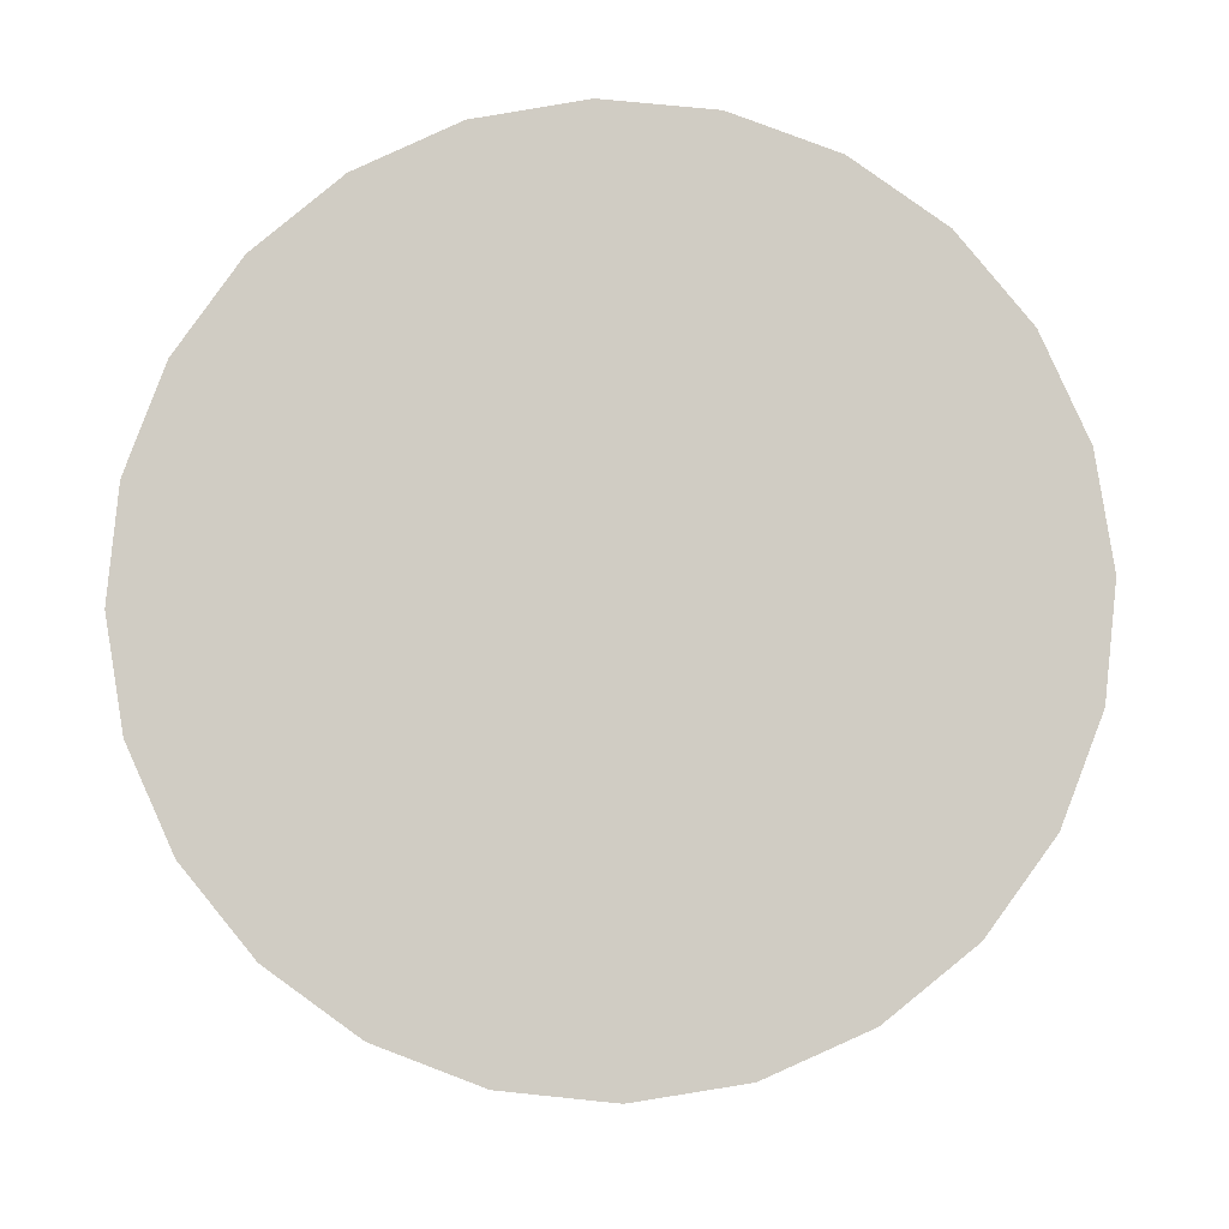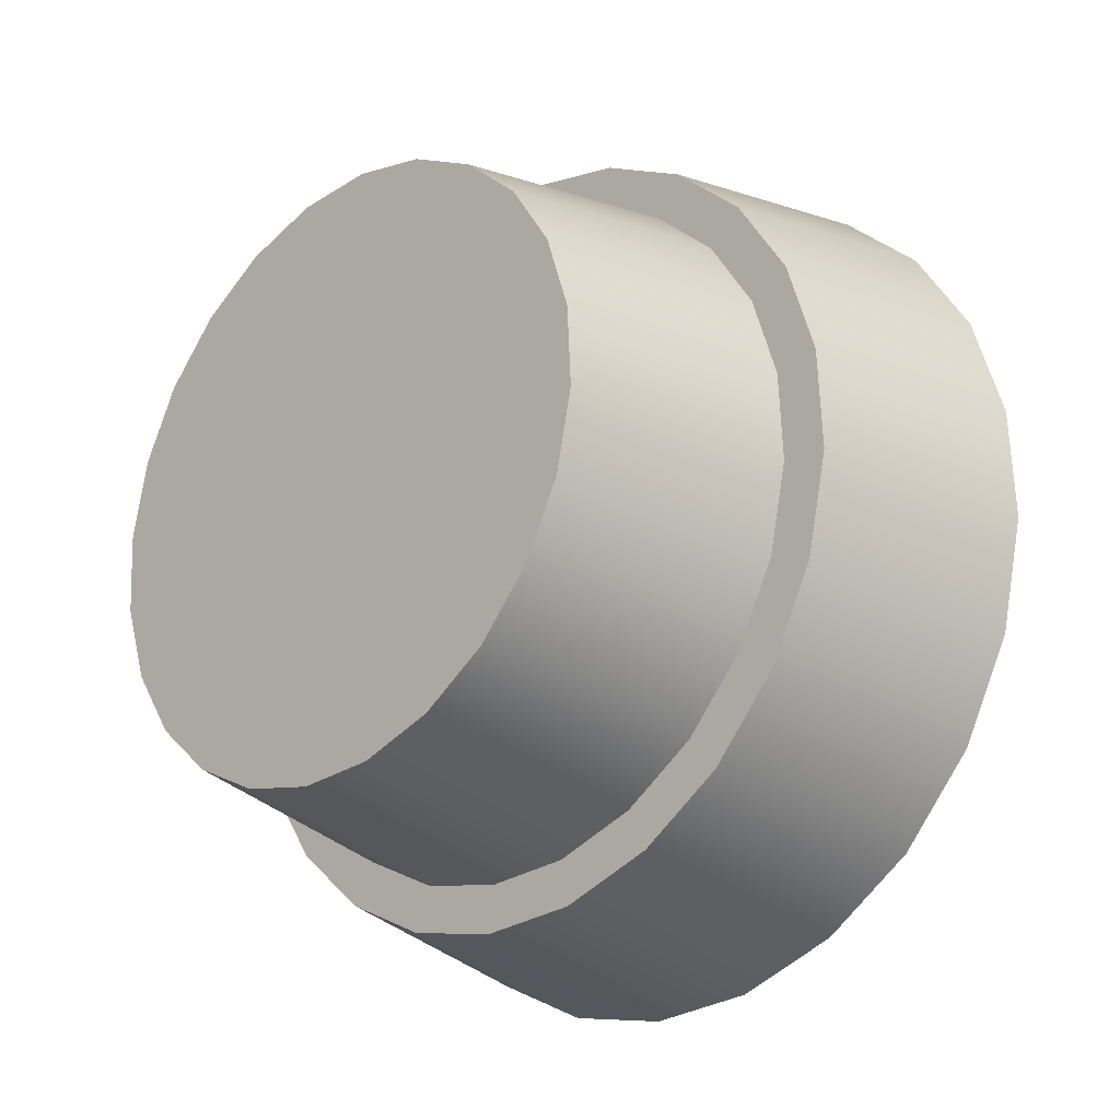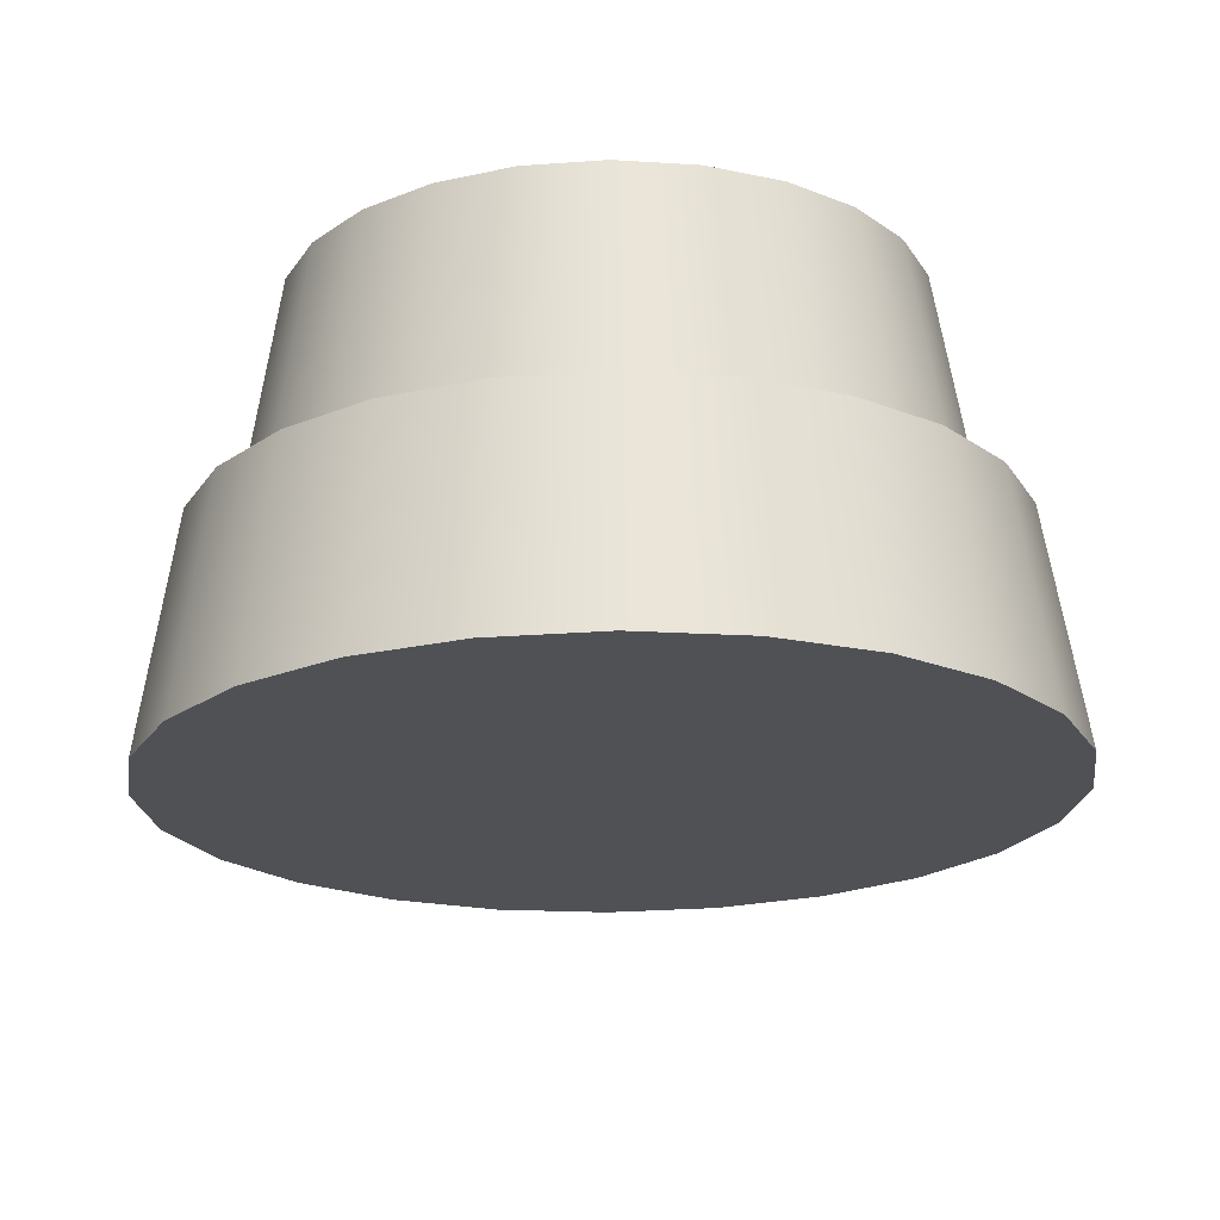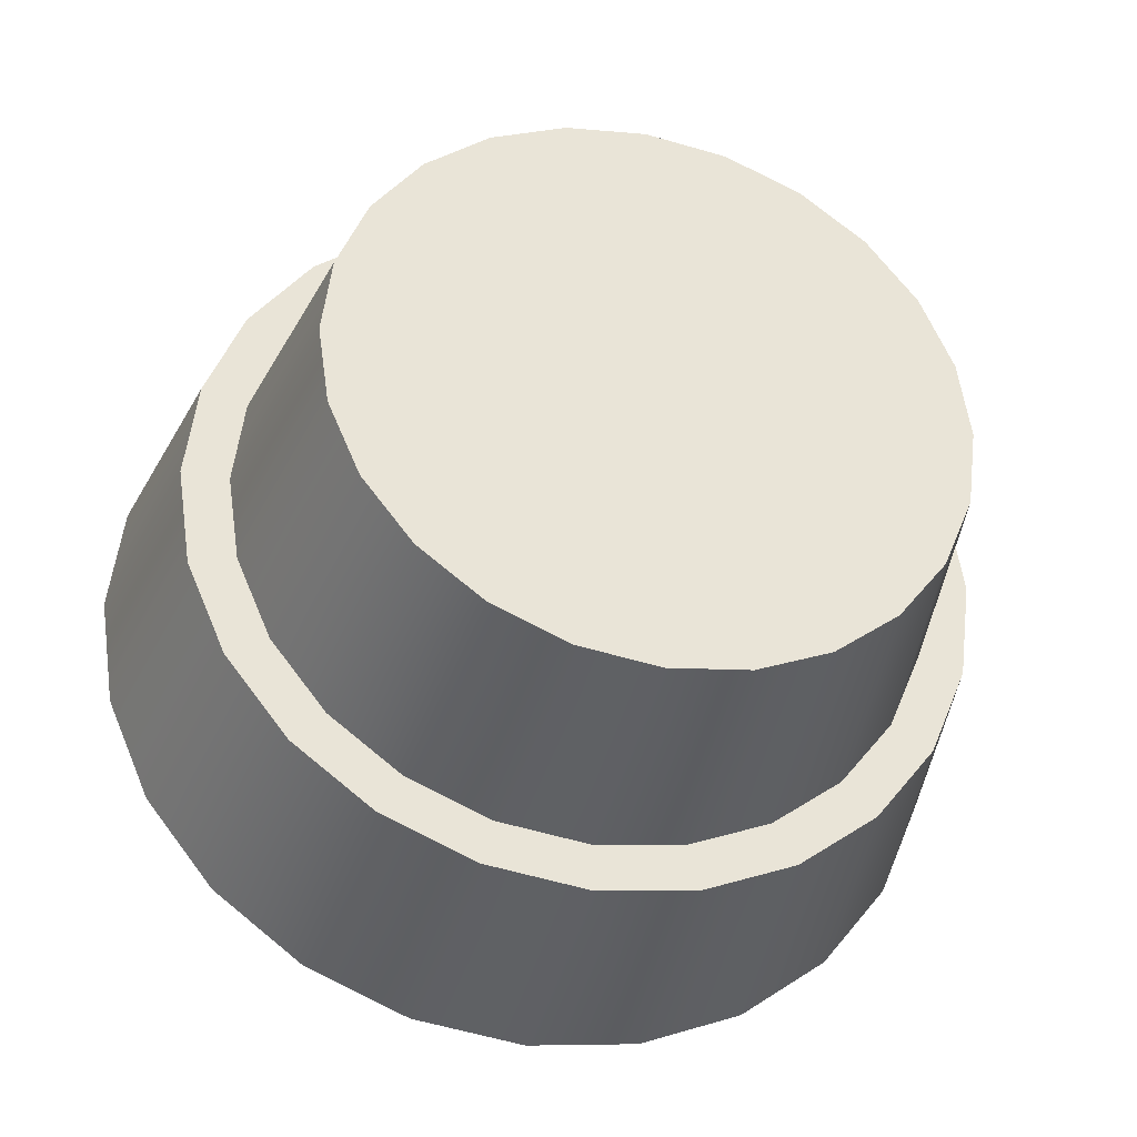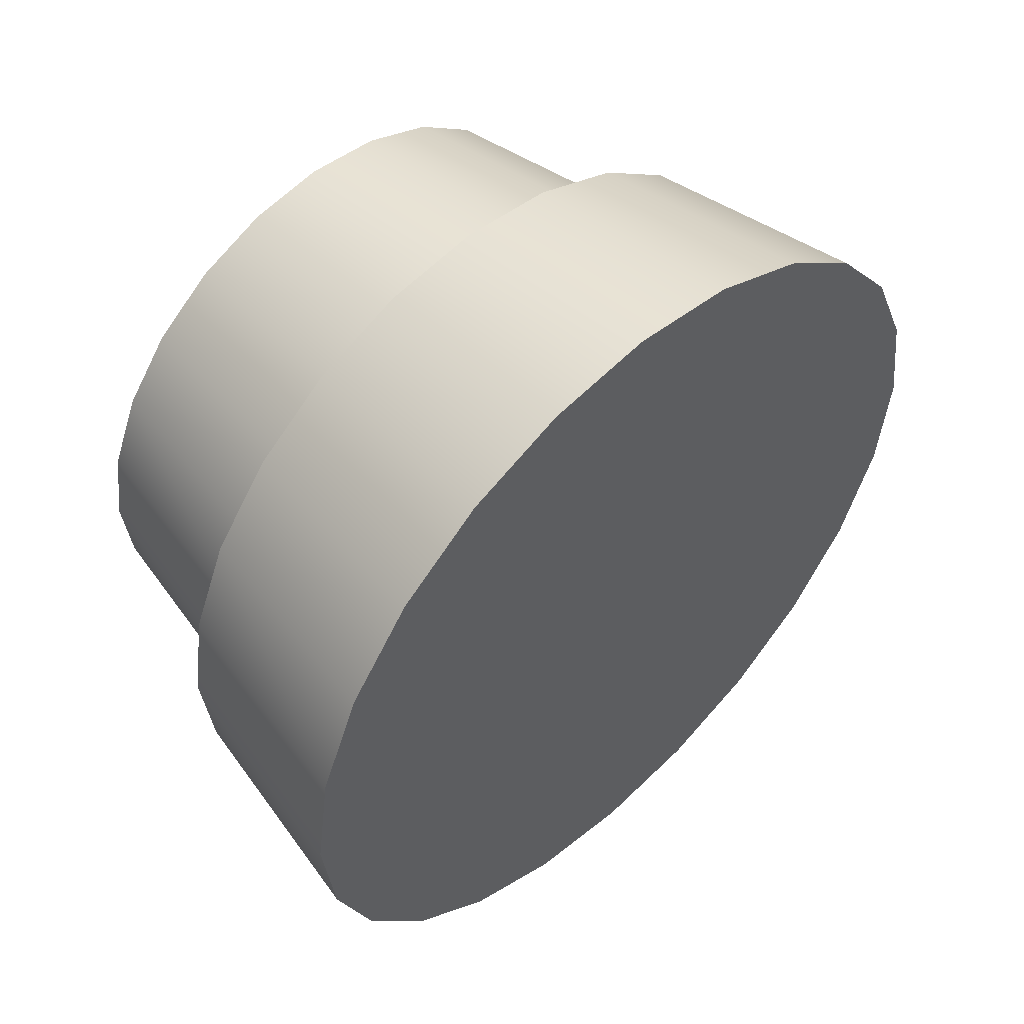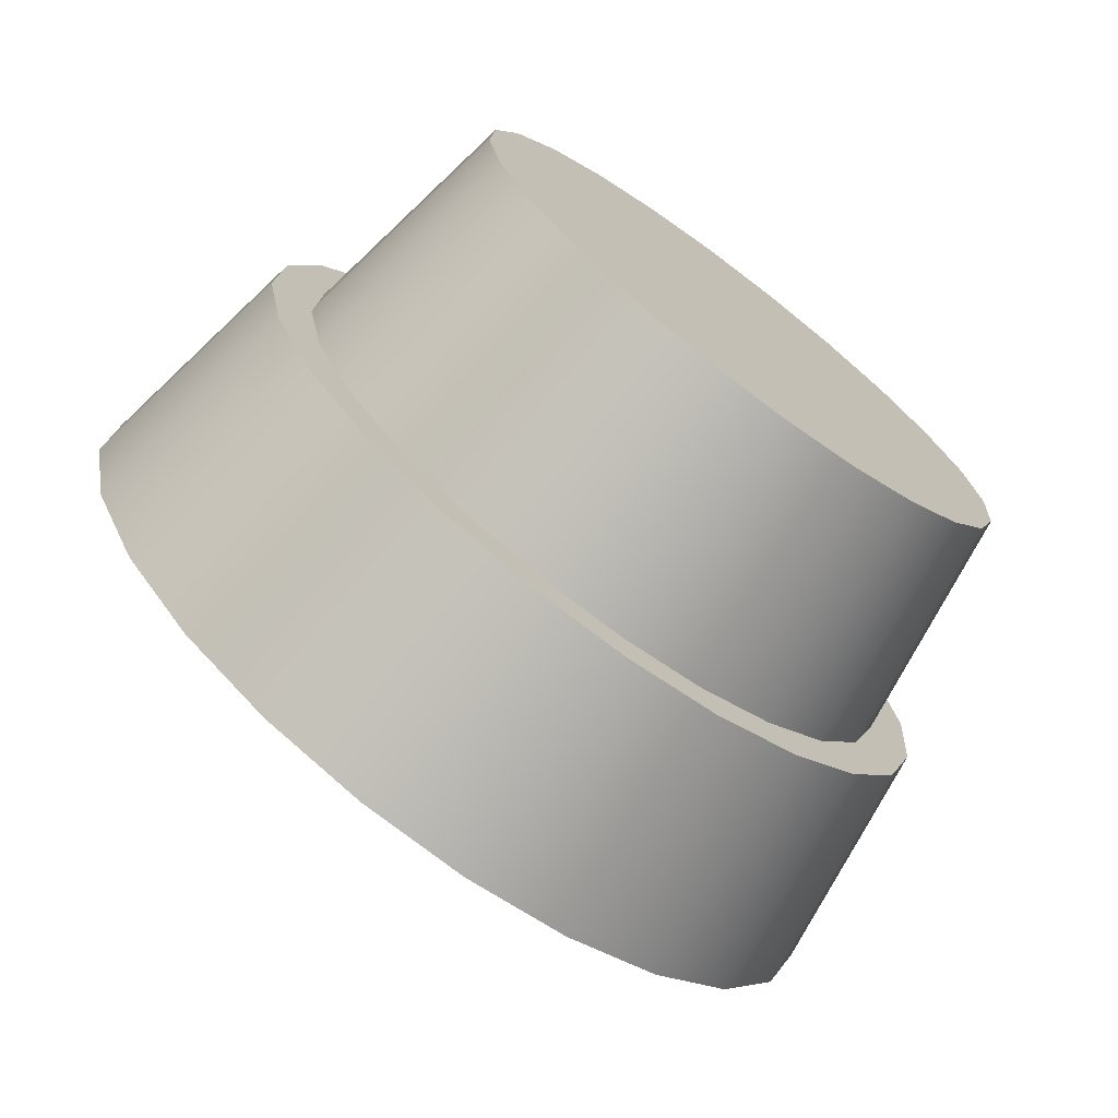
<metadata>
{"format":"obj","ext":"obj","renderer":"f3d","projection":"perspective","resolution":1024,"background":"white","views":[{"elev":-51.3,"azim":2.4,"up":"+Z"},{"elev":59.0,"azim":-97.4,"up":"+Z"},{"elev":25.1,"azim":179.1,"up":"+Y"},{"elev":11.6,"azim":158.4,"up":"+Z"},{"elev":-26.2,"azim":-79.4,"up":"+Z"},{"elev":-10.3,"azim":121.8,"up":"+Z"}]}
</metadata>
<code>
o Group23/mesh151/mesh151-geometry#mesh151-geometry
v -0.3073 0.3989 0.3611
v -0.3165 0.3838 0.3488
v -0.3073 0.383 0.3497
v -0.3157 0.3997 0.3603
v -0.3165 0.4323 0.3003
v -0.2981 0.3838 0.3488
v -0.299 0.3997 0.3603
v -0.3251 0.3863 0.3463
v -0.3251 0.4298 0.3028
v -0.3073 0.4332 0.2994
v -0.2912 0.402 0.358
v -0.3235 0.402 0.358
v -0.3235 0.4415 0.3185
v -0.3157 0.4438 0.3162
v -0.2896 0.3863 0.3463
v -0.2981 0.4323 0.3003
v -0.3073 0.4017 0.3584
v -0.3324 0.3903 0.3423
v -0.3324 0.4258 0.3068
v -0.3301 0.4379 0.3221
v -0.3073 0.4446 0.3154
v -0.299 0.4438 0.3162
v -0.2822 0.3903 0.3423
v -0.3 0.4024 0.3577
v -0.3147 0.4024 0.3577
v -0.3301 0.4056 0.3544
v -0.3073 0.4419 0.3181
v -0.3215 0.4392 0.3208
v -0.2896 0.4298 0.3028
v -0.2912 0.4415 0.3185
v -0.2845 0.4056 0.3544
v -0.3073 0.4176 0.3698
v -0.3353 0.4104 0.3497
v -0.3381 0.4206 0.312
v -0.3147 0.4412 0.3188
v -0.3274 0.436 0.324
v -0.2794 0.4104 0.3497
v -0.2822 0.4258 0.3068
v -0.2931 0.4044 0.3557
v -0.3008 0.4182 0.3692
v -0.3138 0.4182 0.3692
v -0.3215 0.4044 0.3557
v -0.3381 0.3955 0.3371
v -0.3274 0.4076 0.3525
v -0.3353 0.4332 0.3268
v -0.3138 0.4527 0.3347
v -0.3252 0.4481 0.3393
v -0.3199 0.4509 0.3365
v -0.2845 0.4379 0.3221
v -0.3 0.4412 0.3188
v -0.2766 0.3955 0.3371
v -0.2872 0.4076 0.3525
v -0.3385 0.4159 0.3442
v -0.3319 0.4117 0.3483
v -0.3416 0.4146 0.3181
v -0.3073 0.4533 0.3341
v -0.3319 0.4318 0.3282
v -0.2931 0.4392 0.3208
v -0.3008 0.4527 0.3347
v -0.2761 0.4159 0.3442
v -0.2827 0.4117 0.3483
v -0.2766 0.4206 0.312
v -0.2947 0.42 0.3674
v -0.3199 0.42 0.3674
v -0.3416 0.4016 0.3311
v -0.3292 0.4265 0.3609
v -0.3385 0.4277 0.3323
v -0.2947 0.4509 0.3365
v -0.3292 0.4444 0.343
v -0.2872 0.436 0.324
v -0.273 0.4016 0.3311
v -0.2854 0.4265 0.3609
v -0.2794 0.4332 0.3268
v -0.2895 0.4229 0.3646
v -0.3252 0.4229 0.3646
v -0.3396 0.4218 0.3383
v -0.3348 0.4166 0.3435
v -0.3317 0.4309 0.3566
v -0.3428 0.4081 0.3246
v -0.3348 0.427 0.333
v -0.2895 0.4481 0.3393
v -0.275 0.4218 0.3383
v -0.2798 0.4166 0.3435
v -0.2829 0.4309 0.3566
v -0.273 0.4146 0.3181
v -0.3317 0.4401 0.3473
v -0.2854 0.4444 0.343
v -0.2827 0.4318 0.3282
v -0.2718 0.4081 0.3246
v -0.2761 0.4277 0.3323
v -0.3357 0.4218 0.3383
v -0.3326 0.4355 0.3519
v -0.2821 0.4355 0.3519
v -0.2789 0.4218 0.3383
v -0.2829 0.4401 0.3473
v -0.2798 0.427 0.333
f 1 2 3
f 2 1 4
f 3 2 1
f 4 1 2
f 5 2 3
f 3 2 5
f 6 1 3
f 3 1 6
f 7 4 1
f 1 4 7
f 4 8 2
f 2 8 4
f 9 2 5
f 5 2 9
f 5 3 10
f 10 3 5
f 1 6 7
f 7 6 1
f 10 3 6
f 6 3 10
f 4 7 11
f 11 7 4
f 8 4 12
f 12 4 8
f 9 8 2
f 2 8 9
f 13 5 9
f 9 5 13
f 14 10 5
f 5 10 14
f 15 7 6
f 6 7 15
f 10 6 16
f 16 6 10
f 7 15 11
f 11 15 7
f 4 11 17
f 17 11 4
f 17 12 4
f 4 12 17
f 12 18 8
f 8 18 12
f 19 8 9
f 9 8 19
f 5 13 14
f 14 13 5
f 9 20 13
f 13 20 9
f 10 14 21
f 21 14 10
f 16 6 15
f 15 6 16
f 10 22 16
f 16 22 10
f 23 11 15
f 15 11 23
f 17 11 24
f 24 11 17
f 12 17 25
f 25 17 12
f 18 12 26
f 26 12 18
f 19 18 8
f 8 18 19
f 20 9 19
f 19 9 20
f 13 27 14
f 14 27 13
f 20 28 13
f 13 28 20
f 14 22 21
f 21 22 14
f 22 10 21
f 21 10 22
f 16 15 29
f 29 15 16
f 30 16 22
f 22 16 30
f 11 23 31
f 31 23 11
f 29 15 23
f 23 15 29
f 24 11 31
f 31 11 24
f 24 32 17
f 17 32 24
f 32 25 17
f 17 25 32
f 12 25 26
f 26 25 12
f 33 18 26
f 26 18 33
f 34 18 19
f 19 18 34
f 34 20 19
f 19 20 34
f 13 35 27
f 27 35 13
f 14 27 22
f 22 27 14
f 20 36 28
f 28 36 20
f 13 28 35
f 35 28 13
f 16 30 29
f 29 30 16
f 27 30 22
f 22 30 27
f 23 37 31
f 31 37 23
f 29 23 38
f 38 23 29
f 24 31 39
f 39 31 24
f 32 24 40
f 40 24 32
f 25 32 41
f 41 32 25
f 26 25 42
f 42 25 26
f 18 33 43
f 43 33 18
f 26 44 33
f 33 44 26
f 34 43 18
f 18 43 34
f 20 34 45
f 45 34 20
f 46 27 35
f 35 27 46
f 45 36 20
f 20 36 45
f 47 28 36
f 36 28 47
f 48 35 28
f 28 35 48
f 49 29 30
f 30 29 49
f 50 30 27
f 27 30 50
f 37 23 51
f 51 23 37
f 52 31 37
f 37 31 52
f 38 23 51
f 51 23 38
f 29 49 38
f 38 49 29
f 39 31 52
f 52 31 39
f 39 40 24
f 24 40 39
f 40 41 32
f 32 41 40
f 41 42 25
f 25 42 41
f 26 42 44
f 44 42 26
f 53 43 33
f 33 43 53
f 33 44 54
f 54 44 33
f 55 43 34
f 34 43 55
f 55 45 34
f 34 45 55
f 27 46 56
f 56 46 27
f 35 48 46
f 46 48 35
f 45 57 36
f 36 57 45
f 28 47 48
f 48 47 28
f 57 47 36
f 36 47 57
f 58 49 30
f 30 49 58
f 58 30 50
f 50 30 58
f 27 59 50
f 50 59 27
f 51 60 37
f 37 60 51
f 52 37 61
f 61 37 52
f 38 51 62
f 62 51 38
f 49 62 38
f 38 62 49
f 52 63 39
f 39 63 52
f 40 39 63
f 63 39 40
f 41 40 63
f 63 40 41
f 42 41 64
f 64 41 42
f 64 44 42
f 42 44 64
f 43 53 65
f 65 53 43
f 33 54 53
f 53 54 33
f 44 66 54
f 54 66 44
f 55 65 43
f 43 65 55
f 45 55 67
f 67 55 45
f 46 59 56
f 56 59 46
f 59 27 56
f 56 27 59
f 48 59 46
f 46 59 48
f 67 57 45
f 45 57 67
f 47 68 48
f 48 68 47
f 47 57 69
f 69 57 47
f 70 49 58
f 58 49 70
f 50 68 58
f 58 68 50
f 68 50 59
f 59 50 68
f 60 51 71
f 71 51 60
f 61 37 60
f 60 37 61
f 72 52 61
f 61 52 72
f 62 51 71
f 71 51 62
f 62 49 73
f 73 49 62
f 63 52 74
f 74 52 63
f 41 63 64
f 64 63 41
f 44 64 75
f 75 64 44
f 76 65 53
f 53 65 76
f 53 54 77
f 77 54 53
f 66 44 75
f 75 44 66
f 78 54 66
f 66 54 78
f 65 55 79
f 79 55 65
f 79 67 55
f 55 67 79
f 48 68 59
f 59 68 48
f 67 80 57
f 57 80 67
f 47 81 68
f 68 81 47
f 80 69 57
f 57 69 80
f 69 81 47
f 47 81 69
f 70 73 49
f 49 73 70
f 58 81 70
f 70 81 58
f 81 58 68
f 68 58 81
f 71 82 60
f 60 82 71
f 61 60 83
f 83 60 61
f 52 72 74
f 74 72 52
f 61 84 72
f 72 84 61
f 62 71 85
f 85 71 62
f 73 85 62
f 62 85 73
f 64 63 74
f 74 63 64
f 64 74 75
f 75 74 64
f 65 76 79
f 79 76 65
f 53 77 76
f 76 77 53
f 54 78 77
f 77 78 54
f 75 72 66
f 66 72 75
f 66 84 78
f 78 84 66
f 67 79 76
f 76 79 67
f 76 80 67
f 67 80 76
f 69 80 86
f 86 80 69
f 69 87 81
f 81 87 69
f 88 73 70
f 70 73 88
f 81 88 70
f 70 88 81
f 82 71 89
f 89 71 82
f 83 60 82
f 82 60 83
f 84 61 83
f 83 61 84
f 75 74 72
f 72 74 75
f 66 72 84
f 84 72 66
f 85 71 89
f 89 71 85
f 85 73 90
f 90 73 85
f 76 77 91
f 91 77 76
f 92 77 78
f 78 77 92
f 78 84 93
f 93 84 78
f 76 91 80
f 80 91 76
f 91 86 80
f 80 86 91
f 86 87 69
f 69 87 86
f 88 81 87
f 87 81 88
f 88 90 73
f 73 90 88
f 89 90 82
f 82 90 89
f 83 82 94
f 94 82 83
f 83 93 84
f 84 93 83
f 90 89 85
f 85 89 90
f 77 92 91
f 91 92 77
f 78 93 92
f 92 93 78
f 86 91 92
f 92 91 86
f 86 95 87
f 87 95 86
f 87 96 88
f 88 96 87
f 96 90 88
f 88 90 96
f 94 82 90
f 90 82 94
f 93 83 94
f 94 83 93
f 92 93 95
f 95 93 92
f 92 95 86
f 86 95 92
f 96 87 95
f 95 87 96
f 94 90 96
f 96 90 94
f 94 95 93
f 93 95 94
f 95 94 96
f 96 94 95

</code>
